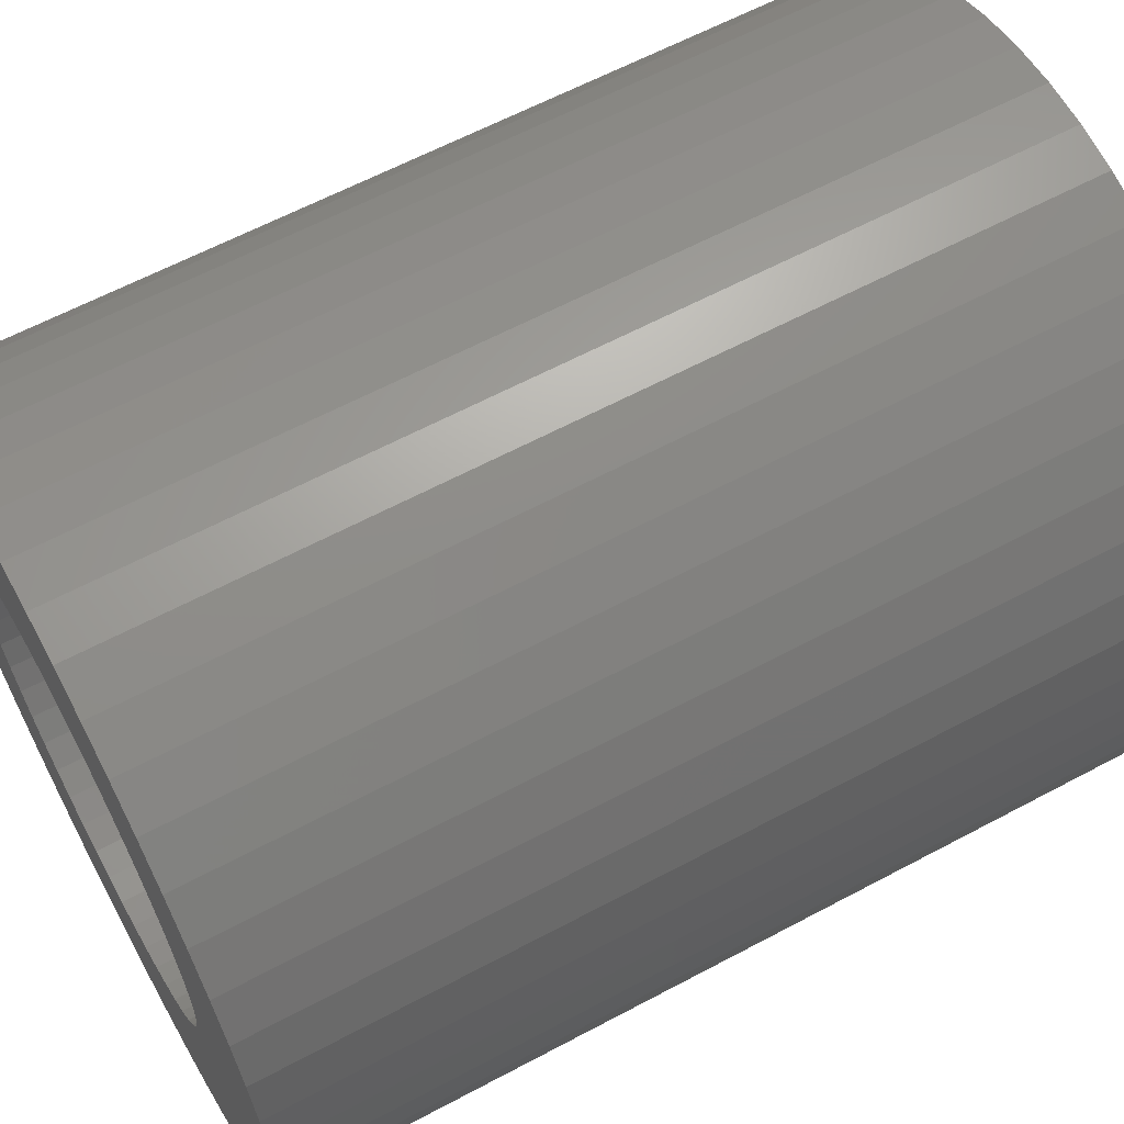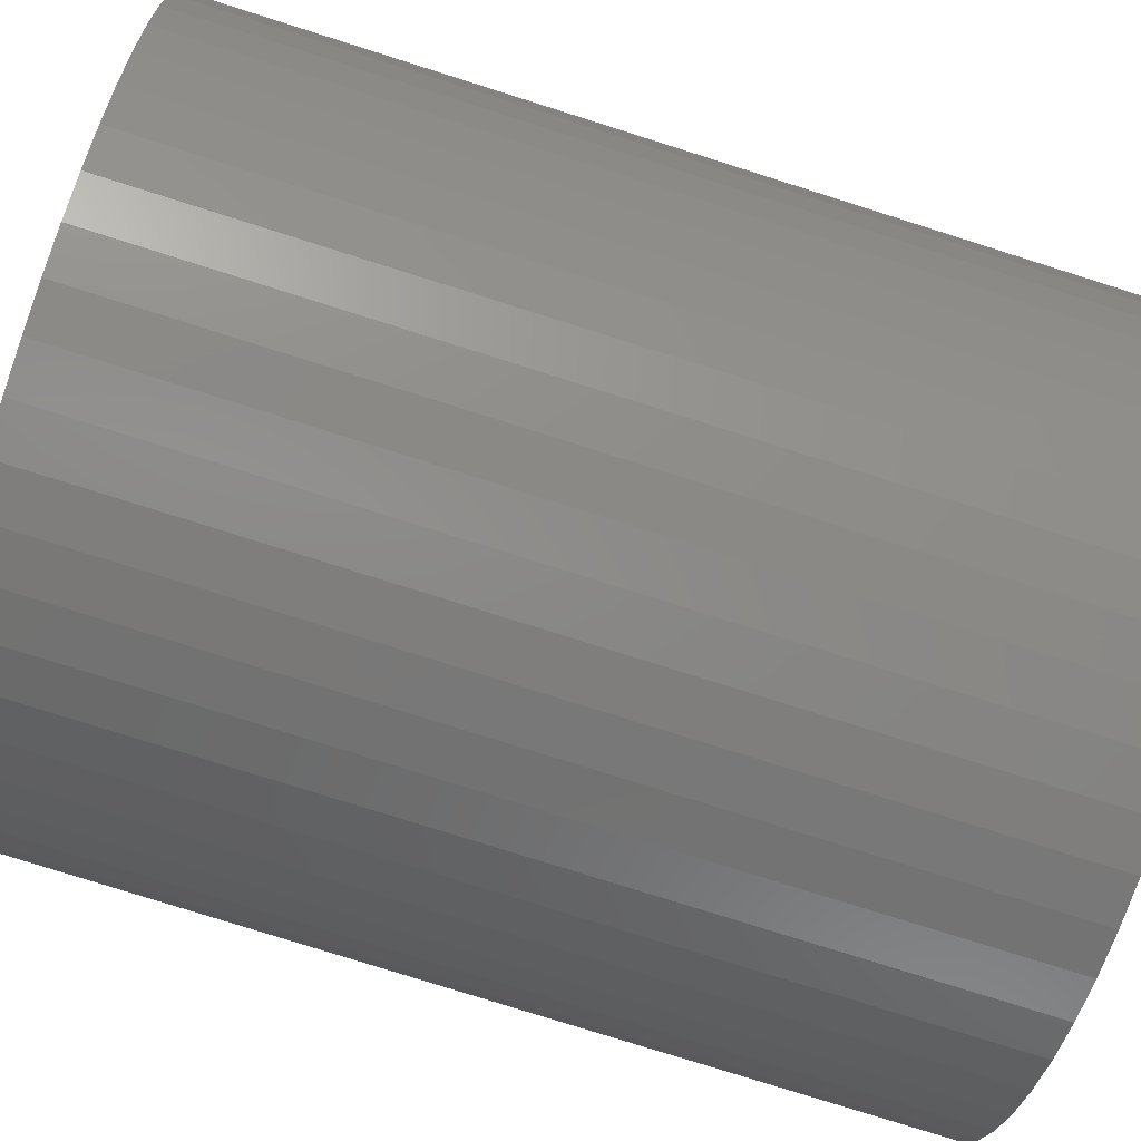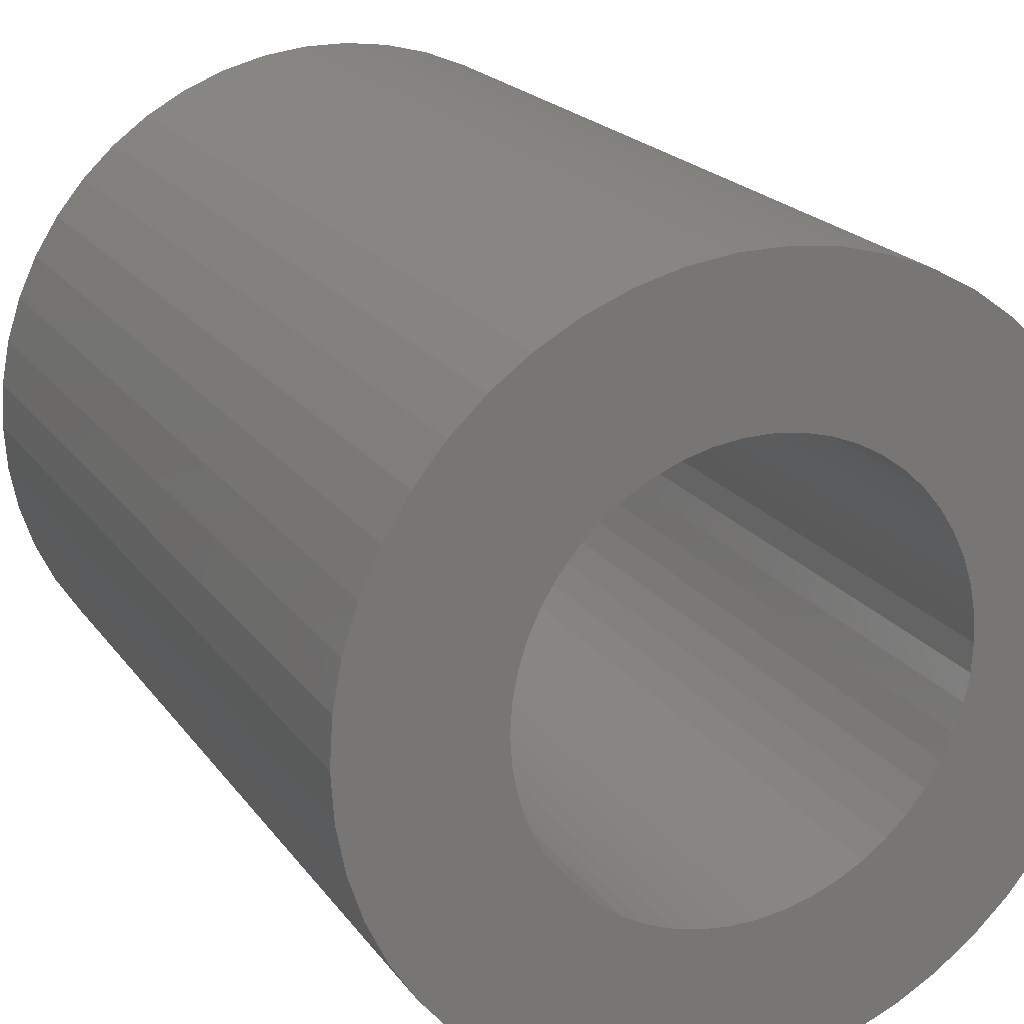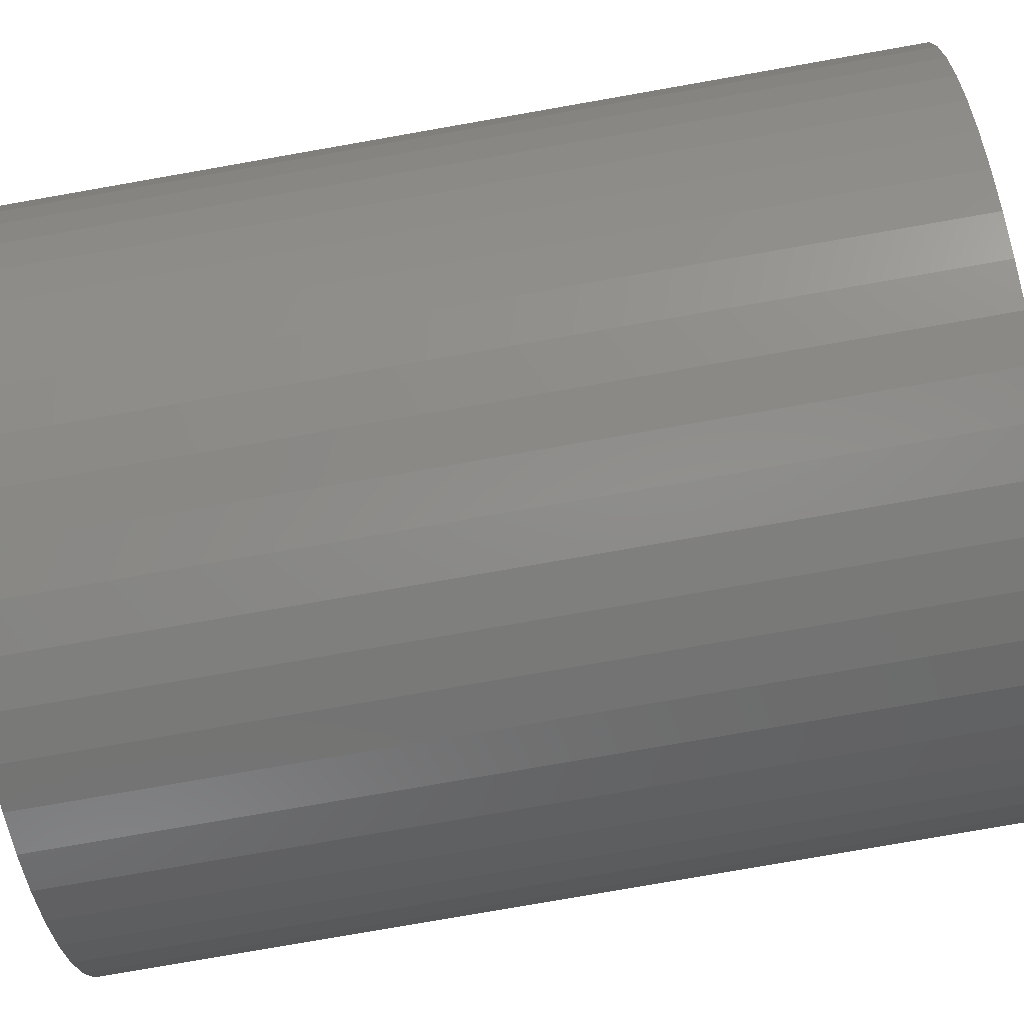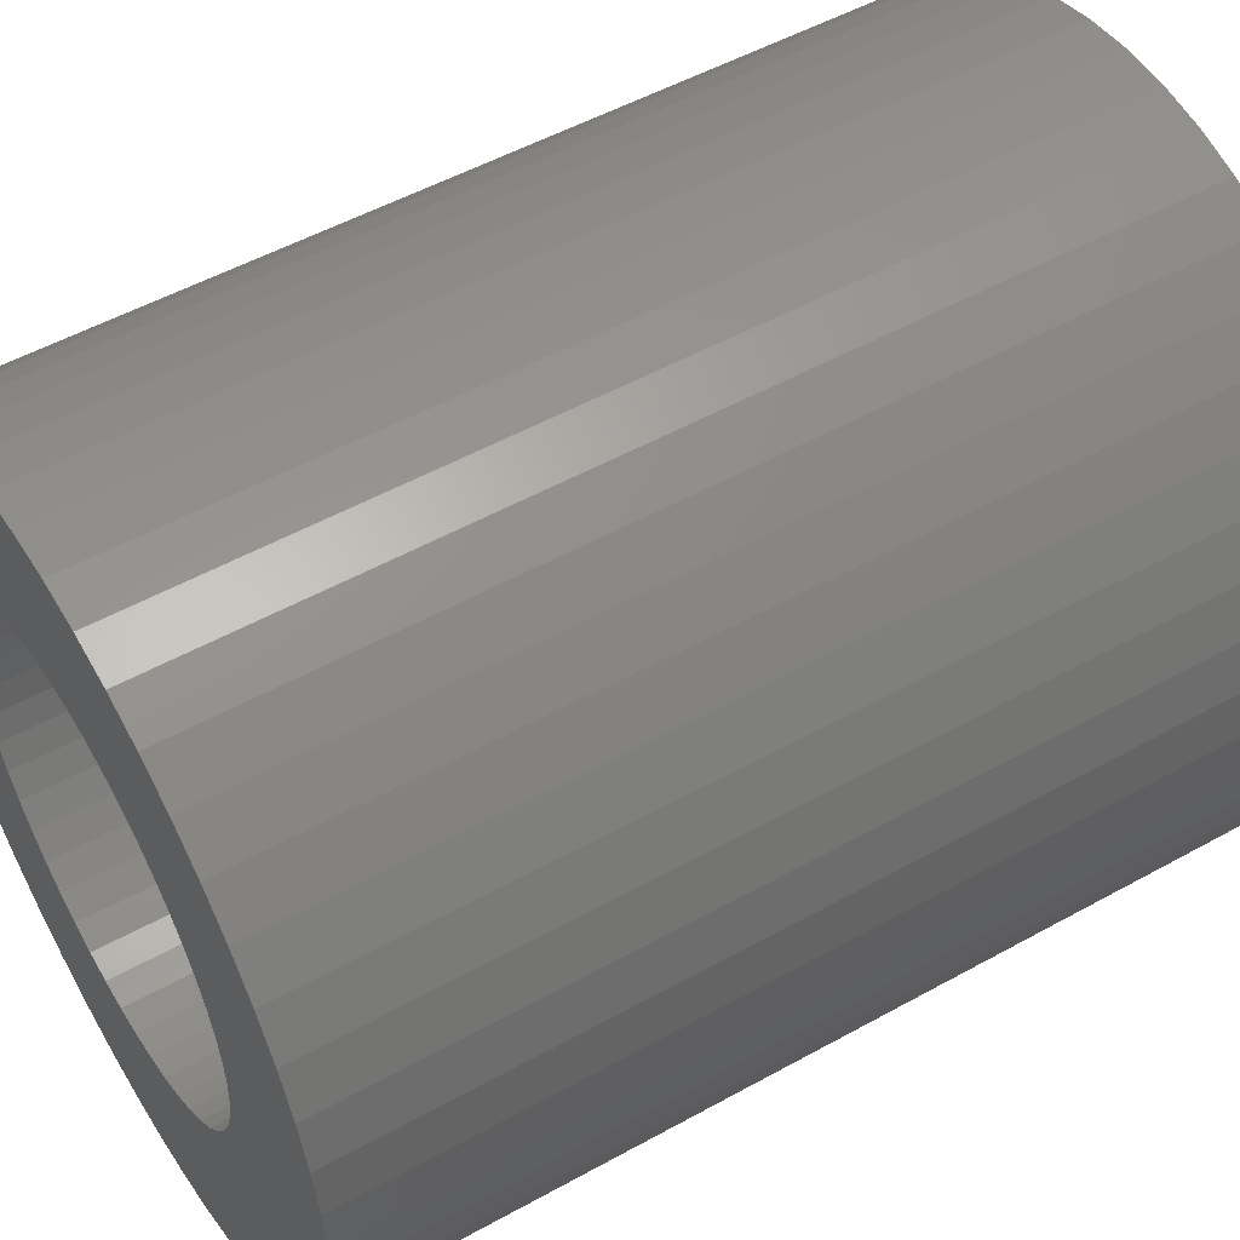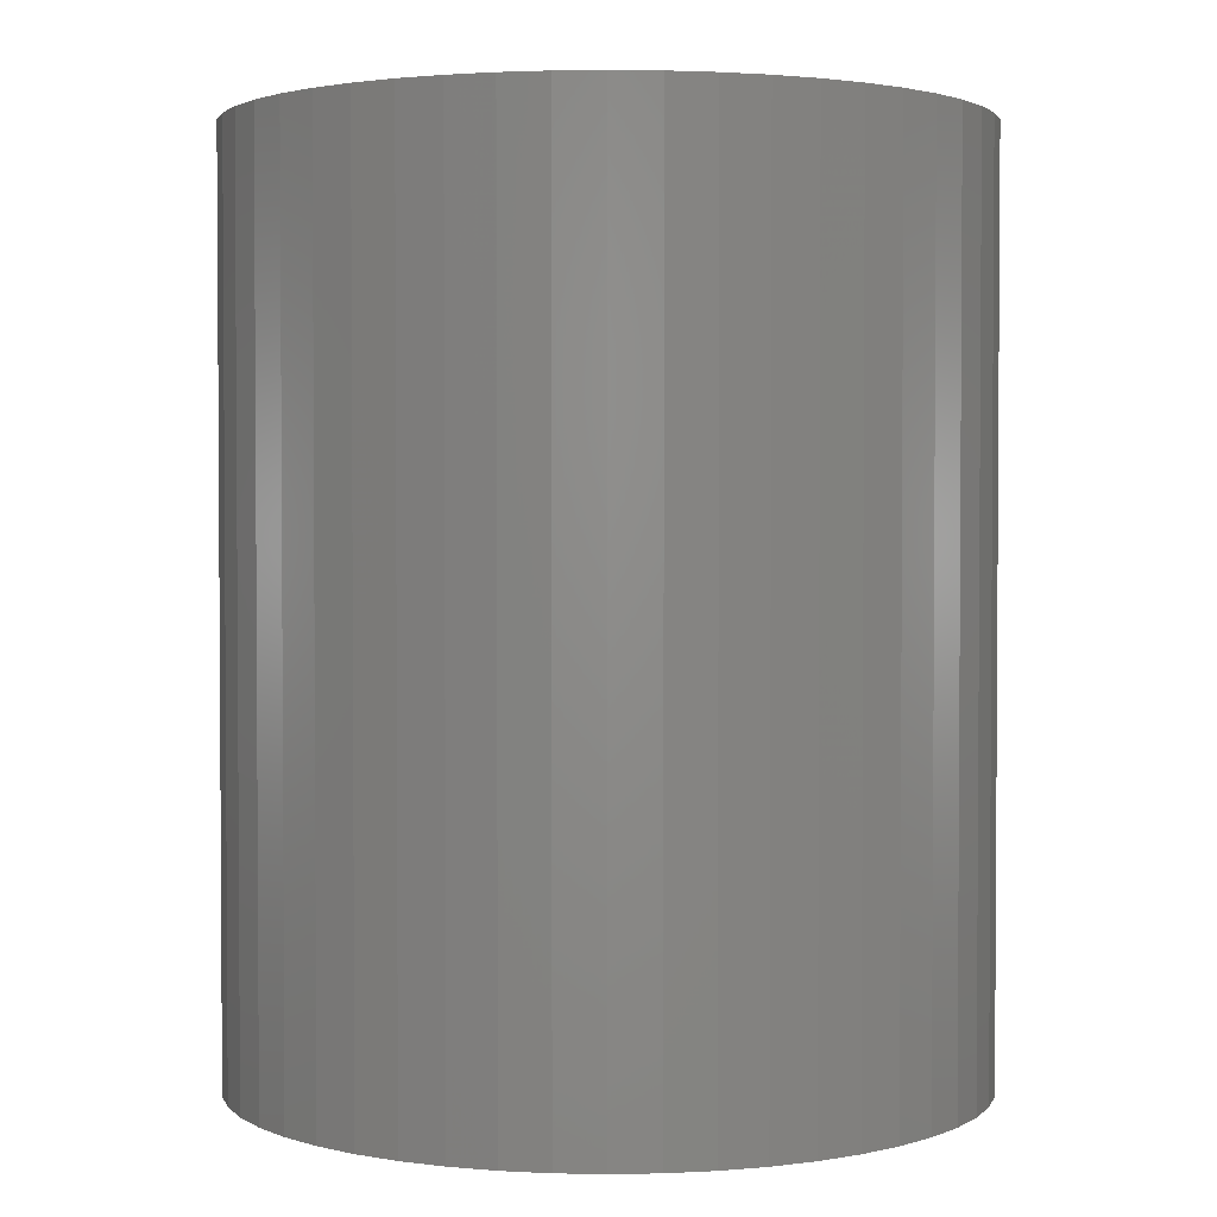
<metadata>
{"format":"stl","ext":"stl","renderer":"f3d","projection":"perspective","resolution":1024,"background":"white","views":[{"elev":61.9,"azim":61.5,"up":"+Y"},{"elev":-78.5,"azim":72.5,"up":"+Y"},{"elev":20.3,"azim":154.7,"up":"+Y"},{"elev":-79.1,"azim":99.9,"up":"+Y"},{"elev":51.9,"azim":-121.0,"up":"+Y"},{"elev":2.3,"azim":-125.9,"up":"+Z"}]}
</metadata>
<code>
# stl→obj: 200 verts, 400 faces
v 8.5 0 10.5
v 8.433 1.065 -10.5
v 8.433 1.065 10.5
v 8.5 0 -10.5
v -8.5 0 -10.5
v -8.433 1.065 10.5
v -8.433 1.065 -10.5
v -8.5 0 10.5
v 0.5337 8.483 -10.5
v -0.5337 8.483 10.5
v 0.5337 8.483 10.5
v -0.5337 8.483 -10.5
v -0.5337 -8.483 -10.5
v 0.5337 -8.483 10.5
v -0.5337 -8.483 10.5
v 0.5337 -8.483 -10.5
v 6.196 5.819 -10.5
v 5.418 6.549 10.5
v 6.196 5.819 10.5
v 5.418 6.549 -10.5
v -5.418 6.549 -10.5
v -6.196 5.819 10.5
v -5.418 6.549 10.5
v -6.196 5.819 -10.5
v -2.627 8.084 -10.5
v -3.619 7.691 10.5
v -2.627 8.084 10.5
v -3.619 7.691 -10.5
v 7.903 3.129 10.5
v 7.449 4.095 -10.5
v 7.449 4.095 10.5
v 7.903 3.129 -10.5
v 3.619 7.691 -10.5
v 2.627 8.084 10.5
v 3.619 7.691 10.5
v 2.627 8.084 -10.5
v 1.593 8.349 10.5
v 1.593 8.349 -10.5
v 4.555 7.177 -10.5
v 4.555 7.177 10.5
v -7.903 3.129 -10.5
v -7.449 4.095 10.5
v -7.449 4.095 -10.5
v -7.903 3.129 10.5
v 5 0 10.5
v 4.961 0.6267 10.5
v 8.233 2.114 10.5
v 8.433 -1.065 10.5
v 4.843 1.243 10.5
v 4.961 -0.6267 10.5
v 4.649 1.841 10.5
v 8.233 -2.114 10.5
v 4.382 2.409 10.5
v 6.877 4.996 10.5
v 4.843 -1.243 10.5
v 4.045 2.939 10.5
v 7.903 -3.129 10.5
v 3.645 3.423 10.5
v 4.649 -1.841 10.5
v 7.449 -4.095 10.5
v 3.187 3.853 10.5
v 2.679 4.222 10.5
v 2.129 4.524 10.5
v 1.545 4.755 10.5
v 0.9369 4.911 10.5
v 0.314 4.99 10.5
v -0.314 4.99 10.5
v -0.9369 4.911 10.5
v -1.593 8.349 10.5
v -1.545 4.755 10.5
v -2.129 4.524 10.5
v -2.679 4.222 10.5
v -4.555 7.177 10.5
v -3.187 3.853 10.5
v -3.645 3.423 10.5
v -4.045 2.939 10.5
v -6.877 4.996 10.5
v -4.382 2.409 10.5
v -4.649 1.841 10.5
v 4.382 -2.409 10.5
v 6.877 -4.996 10.5
v 4.045 -2.939 10.5
v 6.196 -5.819 10.5
v 3.645 -3.423 10.5
v 5.418 -6.549 10.5
v 3.187 -3.853 10.5
v 4.555 -7.177 10.5
v 2.679 -4.222 10.5
v 3.619 -7.691 10.5
v 2.129 -4.524 10.5
v 2.627 -8.084 10.5
v 1.545 -4.755 10.5
v 1.593 -8.349 10.5
v 0.9369 -4.911 10.5
v 0.314 -4.99 10.5
v -0.314 -4.99 10.5
v -0.9369 -4.911 10.5
v -1.593 -8.349 10.5
v -1.545 -4.755 10.5
v -2.627 -8.084 10.5
v -2.129 -4.524 10.5
v -3.619 -7.691 10.5
v -2.679 -4.222 10.5
v -4.555 -7.177 10.5
v -3.187 -3.853 10.5
v -5.418 -6.549 10.5
v -3.645 -3.423 10.5
v -6.196 -5.819 10.5
v -4.045 -2.939 10.5
v -6.877 -4.996 10.5
v -4.382 -2.409 10.5
v -7.449 -4.095 10.5
v -4.649 -1.841 10.5
v -7.903 -3.129 10.5
v -4.843 -1.243 10.5
v -8.233 -2.114 10.5
v -4.961 -0.6267 10.5
v -8.433 -1.065 10.5
v -5 0 10.5
v -4.843 1.243 10.5
v -8.233 2.114 10.5
v -4.961 0.6267 10.5
v -1.593 8.349 -10.5
v 5 0 -10.5
v 8.433 -1.065 -10.5
v 4.961 -0.6267 -10.5
v 8.233 -2.114 -10.5
v 4.843 -1.243 -10.5
v 7.903 -3.129 -10.5
v 4.961 0.6267 -10.5
v 4.649 -1.841 -10.5
v 7.449 -4.095 -10.5
v 8.233 2.114 -10.5
v 4.382 -2.409 -10.5
v 6.877 -4.996 -10.5
v 4.843 1.243 -10.5
v 4.045 -2.939 -10.5
v 6.196 -5.819 -10.5
v 3.645 -3.423 -10.5
v 5.418 -6.549 -10.5
v 4.649 1.841 -10.5
v 3.187 -3.853 -10.5
v 4.555 -7.177 -10.5
v 2.679 -4.222 -10.5
v 3.619 -7.691 -10.5
v 2.129 -4.524 -10.5
v 2.627 -8.084 -10.5
v 1.545 -4.755 -10.5
v 1.593 -8.349 -10.5
v 0.9369 -4.911 -10.5
v 0.314 -4.99 -10.5
v -0.314 -4.99 -10.5
v -0.9369 -4.911 -10.5
v -1.593 -8.349 -10.5
v -1.545 -4.755 -10.5
v -2.627 -8.084 -10.5
v -2.129 -4.524 -10.5
v -3.619 -7.691 -10.5
v -2.679 -4.222 -10.5
v -4.555 -7.177 -10.5
v -3.187 -3.853 -10.5
v -5.418 -6.549 -10.5
v -3.645 -3.423 -10.5
v -6.196 -5.819 -10.5
v -4.045 -2.939 -10.5
v -6.877 -4.996 -10.5
v -4.382 -2.409 -10.5
v -7.449 -4.095 -10.5
v -4.649 -1.841 -10.5
v 4.382 2.409 -10.5
v 6.877 4.996 -10.5
v 4.045 2.939 -10.5
v 3.645 3.423 -10.5
v 3.187 3.853 -10.5
v 2.679 4.222 -10.5
v 2.129 4.524 -10.5
v 1.545 4.755 -10.5
v 0.9369 4.911 -10.5
v 0.314 4.99 -10.5
v -0.314 4.99 -10.5
v -0.9369 4.911 -10.5
v -1.545 4.755 -10.5
v -2.129 4.524 -10.5
v -2.679 4.222 -10.5
v -4.555 7.177 -10.5
v -3.187 3.853 -10.5
v -3.645 3.423 -10.5
v -4.045 2.939 -10.5
v -6.877 4.996 -10.5
v -4.382 2.409 -10.5
v -4.649 1.841 -10.5
v -4.843 1.243 -10.5
v -8.233 2.114 -10.5
v -4.961 0.6267 -10.5
v -5 0 -10.5
v -7.903 -3.129 -10.5
v -4.843 -1.243 -10.5
v -8.233 -2.114 -10.5
v -4.961 -0.6267 -10.5
v -8.433 -1.065 -10.5
f 1 2 3
f 2 1 4
f 5 6 7
f 6 5 8
f 9 10 11
f 10 9 12
f 13 14 15
f 14 13 16
f 17 18 19
f 18 17 20
f 21 22 23
f 22 21 24
f 25 26 27
f 26 25 28
f 29 30 31
f 30 29 32
f 33 34 35
f 34 33 36
f 36 37 34
f 37 36 38
f 39 35 40
f 35 39 33
f 41 42 43
f 42 41 44
f 45 1 3
f 46 3 47
f 1 45 48
f 49 47 29
f 50 48 45
f 51 29 31
f 48 50 52
f 53 31 54
f 55 52 50
f 56 54 19
f 52 55 57
f 58 19 18
f 59 57 55
f 57 59 60
f 3 46 45
f 47 49 46
f 29 51 49
f 61 18 40
f 31 53 51
f 54 56 53
f 19 58 56
f 62 40 35
f 18 61 58
f 40 62 61
f 63 35 34
f 35 63 62
f 64 34 37
f 34 64 63
f 37 65 64
f 11 65 37
f 11 66 65
f 11 67 66
f 10 67 11
f 10 68 67
f 69 68 10
f 68 69 70
f 27 70 69
f 70 27 71
f 26 71 27
f 71 26 72
f 73 72 26
f 72 73 74
f 23 74 73
f 74 23 75
f 22 75 23
f 75 22 76
f 77 76 22
f 76 77 78
f 42 78 77
f 78 42 79
f 80 60 59
f 60 80 81
f 82 81 80
f 81 82 83
f 84 83 82
f 83 84 85
f 86 85 84
f 85 86 87
f 88 87 86
f 87 88 89
f 90 89 88
f 89 90 91
f 92 91 90
f 91 92 93
f 94 93 92
f 94 14 93
f 95 14 94
f 96 14 95
f 96 15 14
f 97 15 96
f 98 97 99
f 97 98 15
f 100 99 101
f 99 100 98
f 102 101 103
f 104 103 105
f 101 102 100
f 106 105 107
f 108 107 109
f 110 109 111
f 103 104 102
f 112 111 113
f 114 113 115
f 116 115 117
f 118 117 119
f 44 79 42
f 105 106 104
f 79 44 120
f 107 108 106
f 121 120 44
f 109 110 108
f 120 121 122
f 111 112 110
f 6 122 121
f 113 114 112
f 122 6 119
f 115 116 114
f 8 119 6
f 117 118 116
f 119 8 118
f 12 69 10
f 69 12 123
f 124 4 125
f 126 125 127
f 4 124 2
f 128 127 129
f 130 2 124
f 131 129 132
f 2 130 133
f 134 132 135
f 136 133 130
f 137 135 138
f 133 136 32
f 139 138 140
f 141 32 136
f 32 141 30
f 125 126 124
f 127 128 126
f 129 131 128
f 142 140 143
f 132 134 131
f 135 137 134
f 138 139 137
f 144 143 145
f 140 142 139
f 143 144 142
f 146 145 147
f 145 146 144
f 148 147 149
f 147 148 146
f 149 150 148
f 16 150 149
f 16 151 150
f 16 152 151
f 13 152 16
f 13 153 152
f 154 153 13
f 153 154 155
f 156 155 154
f 155 156 157
f 158 157 156
f 157 158 159
f 160 159 158
f 159 160 161
f 162 161 160
f 161 162 163
f 164 163 162
f 163 164 165
f 166 165 164
f 165 166 167
f 168 167 166
f 167 168 169
f 170 30 141
f 30 170 171
f 172 171 170
f 171 172 17
f 173 17 172
f 17 173 20
f 174 20 173
f 20 174 39
f 175 39 174
f 39 175 33
f 176 33 175
f 33 176 36
f 177 36 176
f 36 177 38
f 178 38 177
f 178 9 38
f 179 9 178
f 180 9 179
f 180 12 9
f 181 12 180
f 123 181 182
f 181 123 12
f 25 182 183
f 182 25 123
f 28 183 184
f 185 184 186
f 183 28 25
f 21 186 187
f 24 187 188
f 189 188 190
f 184 185 28
f 43 190 191
f 41 191 192
f 193 192 194
f 7 194 195
f 196 169 168
f 186 21 185
f 169 196 197
f 187 24 21
f 198 197 196
f 188 189 24
f 197 198 199
f 190 43 189
f 200 199 198
f 191 41 43
f 199 200 195
f 192 193 41
f 5 195 200
f 194 7 193
f 195 5 7
f 16 93 14
f 93 16 149
f 47 32 29
f 32 47 133
f 3 133 47
f 133 3 2
f 54 17 19
f 17 54 171
f 31 171 54
f 171 31 30
f 38 11 37
f 11 38 9
f 20 40 18
f 40 20 39
f 43 77 189
f 77 43 42
f 189 22 24
f 22 189 77
f 193 44 41
f 44 193 121
f 7 121 193
f 121 7 6
f 28 73 26
f 73 28 185
f 185 23 73
f 23 185 21
f 123 27 69
f 27 123 25
f 48 4 1
f 4 48 125
f 60 129 57
f 129 60 132
f 164 106 108
f 106 164 162
f 168 114 196
f 114 168 112
f 166 112 168
f 112 166 110
f 145 87 89
f 87 145 143
f 57 127 52
f 127 57 129
f 164 110 166
f 110 164 108
f 198 118 200
f 118 198 116
f 200 8 5
f 8 200 118
f 196 116 198
f 116 196 114
f 140 83 85
f 83 140 138
f 147 89 91
f 89 147 145
f 149 91 93
f 91 149 147
f 52 125 48
f 125 52 127
f 81 132 60
f 132 81 135
f 83 135 81
f 135 83 138
f 154 15 98
f 15 154 13
f 162 104 106
f 104 162 160
f 143 85 87
f 85 143 140
f 156 98 100
f 98 156 154
f 158 100 102
f 100 158 156
f 160 102 104
f 102 160 158
f 120 191 79
f 191 120 192
f 170 56 172
f 56 170 53
f 178 64 65
f 64 178 177
f 177 63 64
f 63 177 176
f 183 70 71
f 70 183 182
f 79 190 78
f 190 79 191
f 126 45 124
f 45 126 50
f 146 92 90
f 92 146 148
f 174 58 61
f 58 174 173
f 179 65 66
f 65 179 178
f 76 187 75
f 187 76 188
f 187 74 75
f 74 187 186
f 124 46 130
f 46 124 45
f 142 88 86
f 88 142 144
f 134 59 131
f 59 134 80
f 152 97 96
f 97 152 153
f 148 94 92
f 94 148 150
f 172 58 173
f 58 172 56
f 180 66 67
f 66 180 179
f 175 61 62
f 61 175 174
f 176 62 63
f 62 176 175
f 119 194 122
f 194 119 195
f 122 192 120
f 192 122 194
f 78 188 76
f 188 78 190
f 181 67 68
f 67 181 180
f 182 68 70
f 68 182 181
f 184 71 72
f 71 184 183
f 186 72 74
f 72 186 184
f 128 50 126
f 50 128 55
f 139 82 137
f 82 139 84
f 137 80 134
f 80 137 82
f 153 99 97
f 99 153 155
f 150 95 94
f 95 150 151
f 139 86 84
f 86 139 142
f 141 53 170
f 53 141 51
f 136 51 141
f 51 136 49
f 130 49 136
f 49 130 46
f 117 195 119
f 195 117 199
f 113 197 115
f 197 113 169
f 107 165 109
f 165 107 163
f 144 90 88
f 90 144 146
f 131 55 128
f 55 131 59
f 161 107 105
f 107 161 163
f 151 96 95
f 96 151 152
f 157 103 101
f 103 157 159
f 115 199 117
f 199 115 197
f 109 167 111
f 167 109 165
f 111 169 113
f 169 111 167
f 159 105 103
f 105 159 161
f 155 101 99
f 101 155 157

</code>
